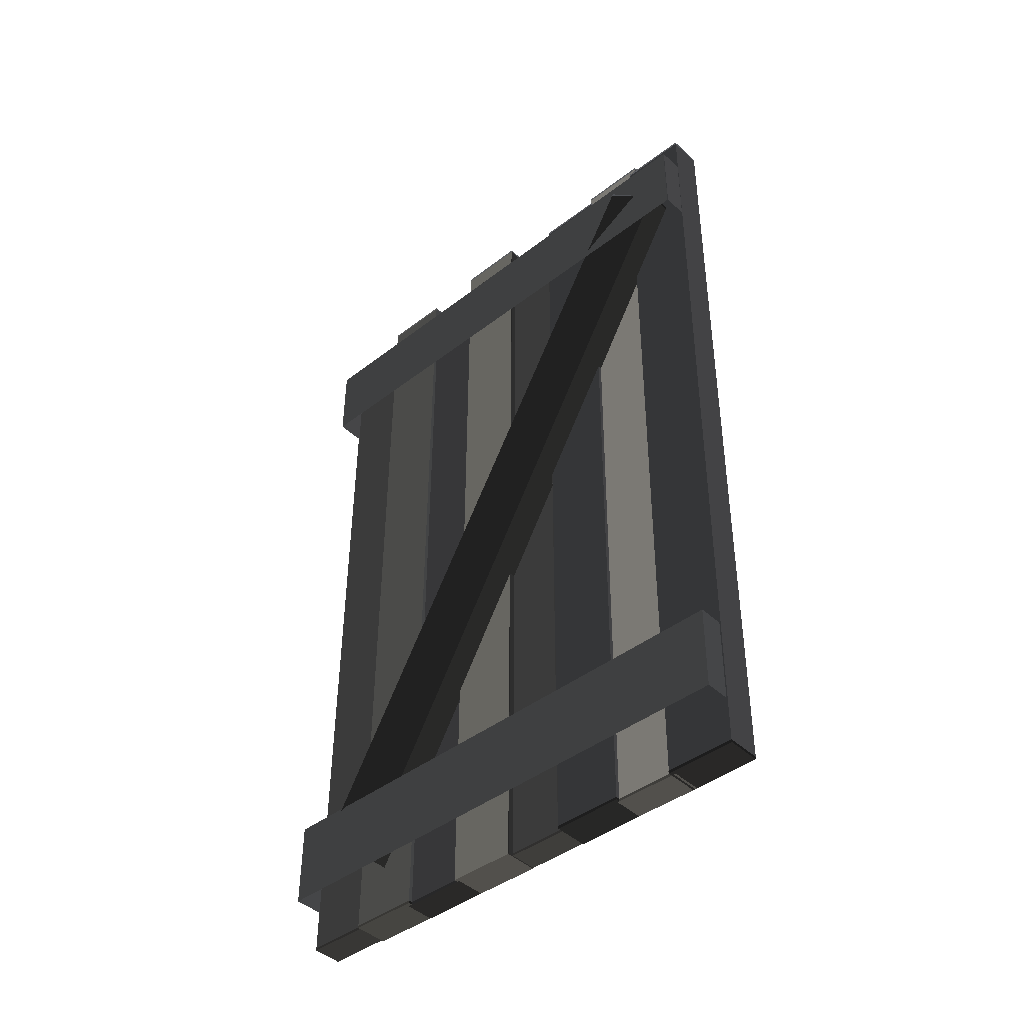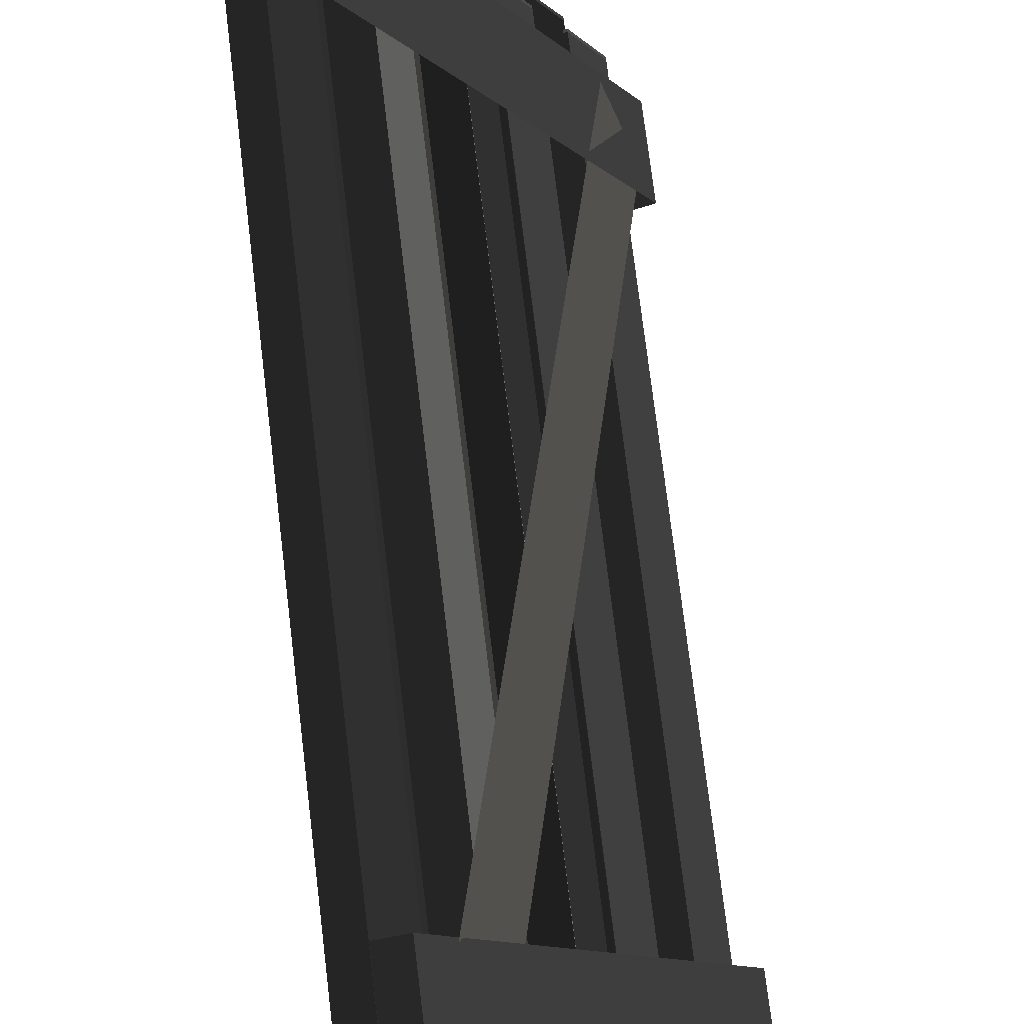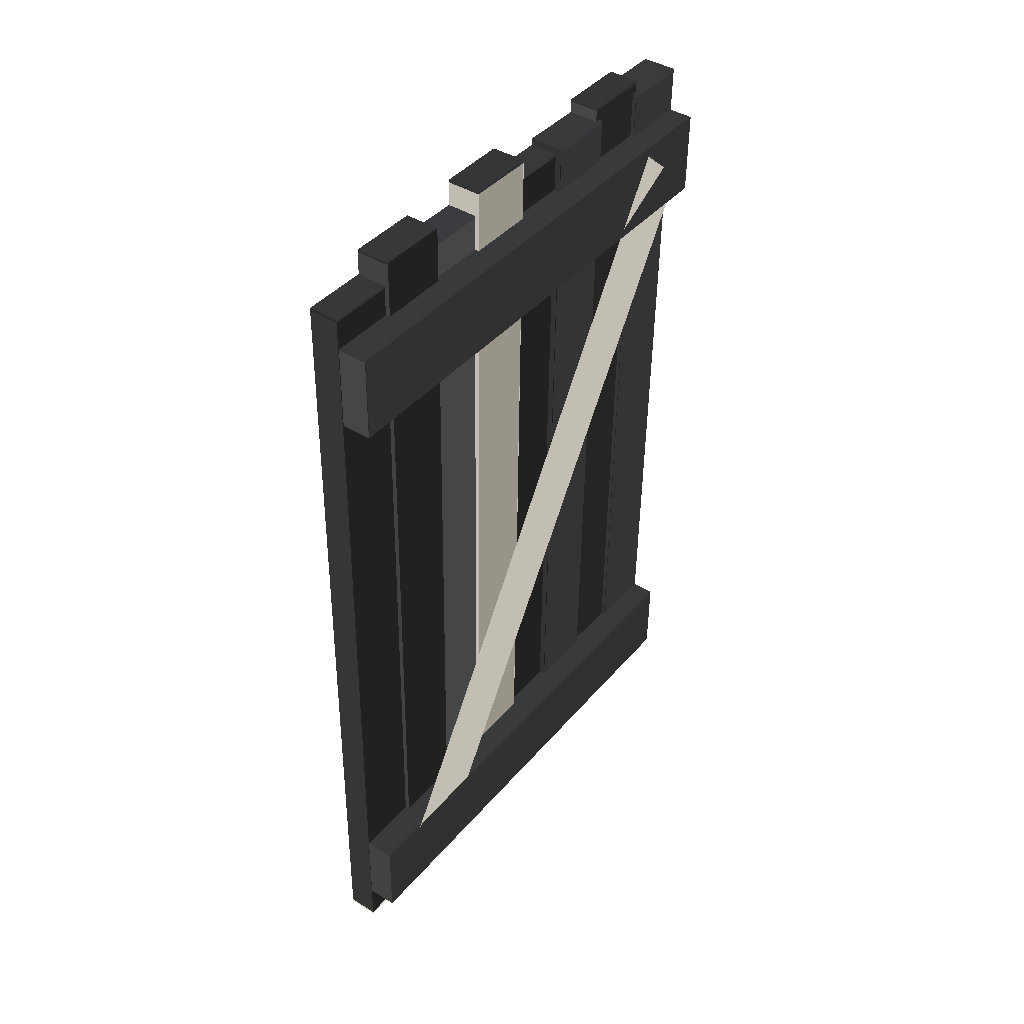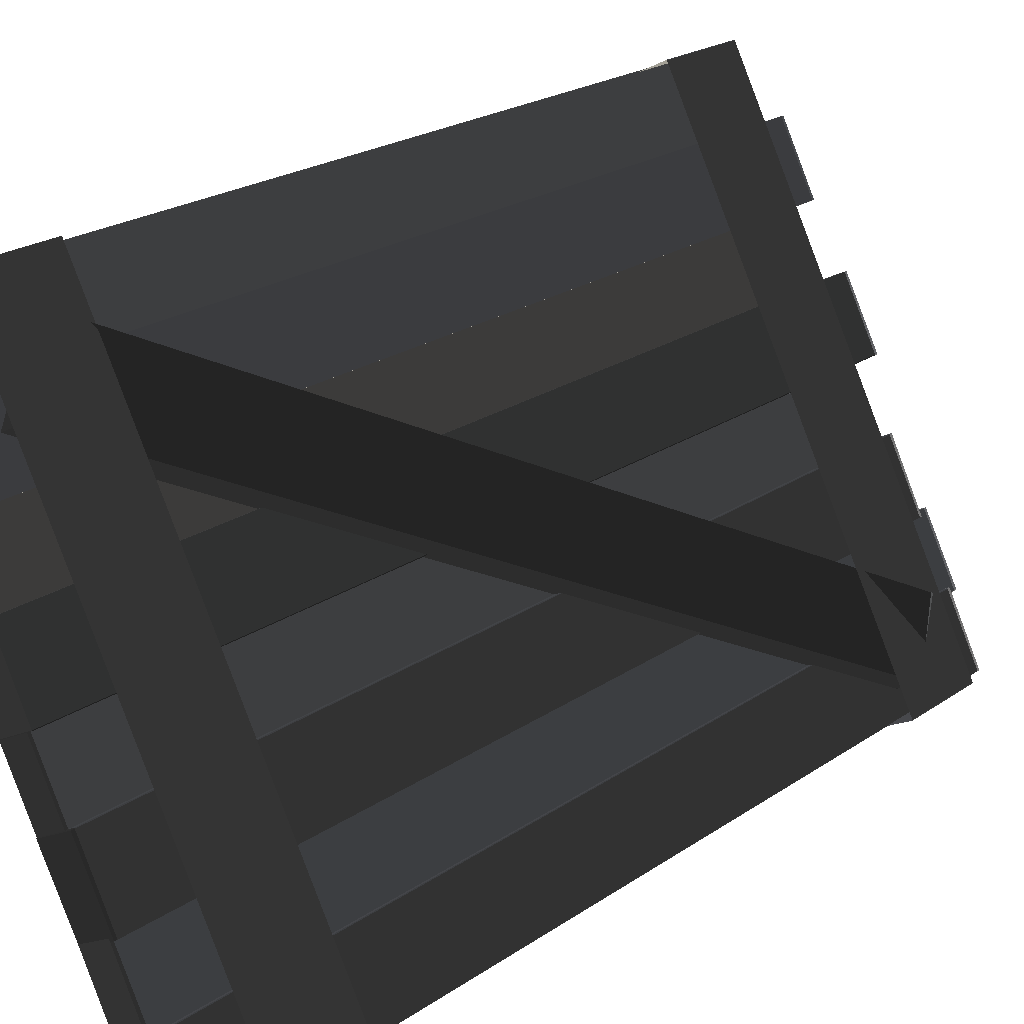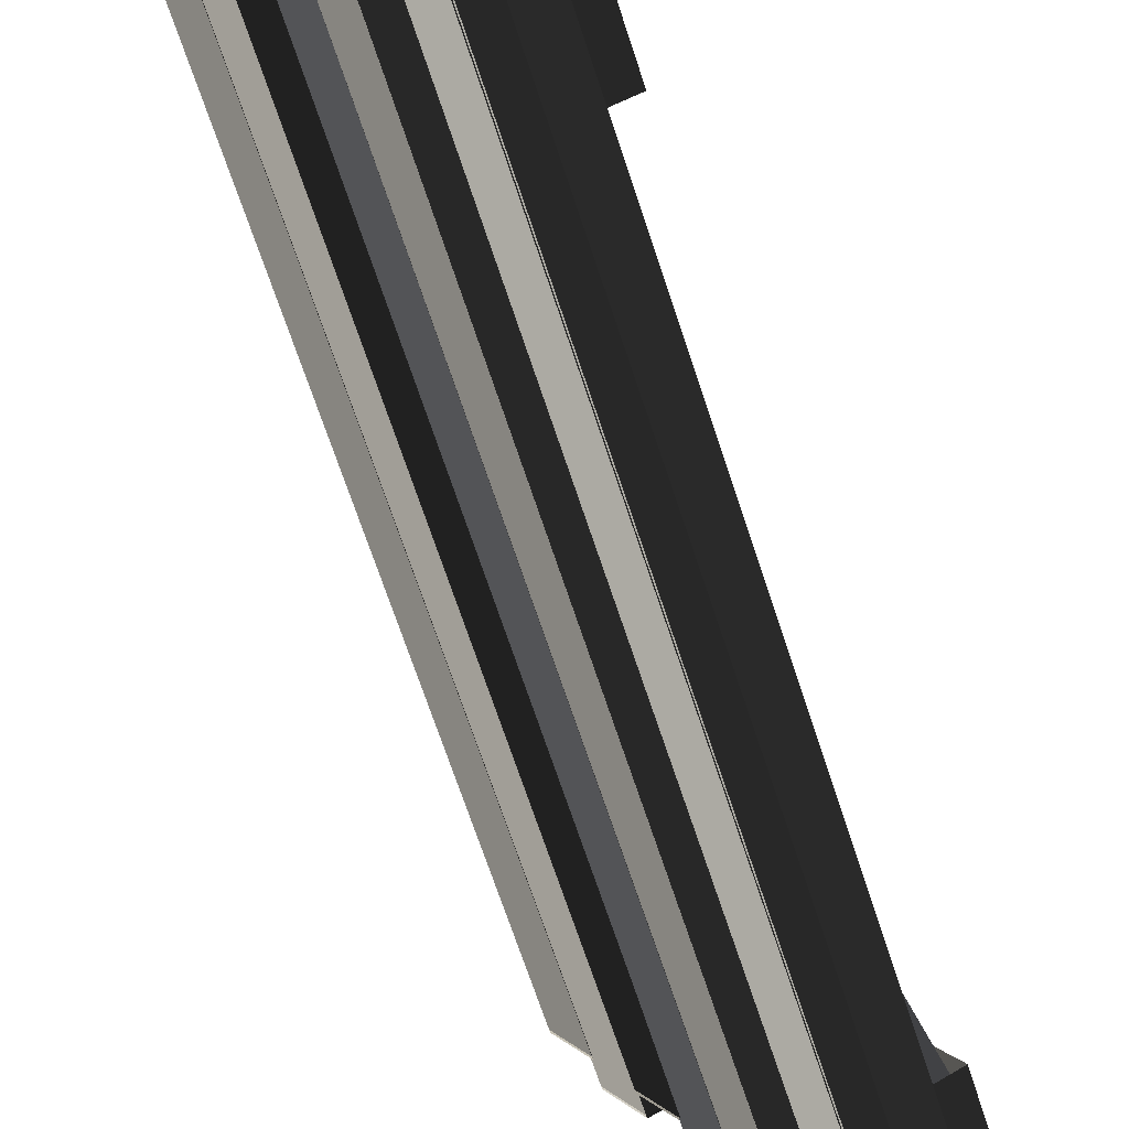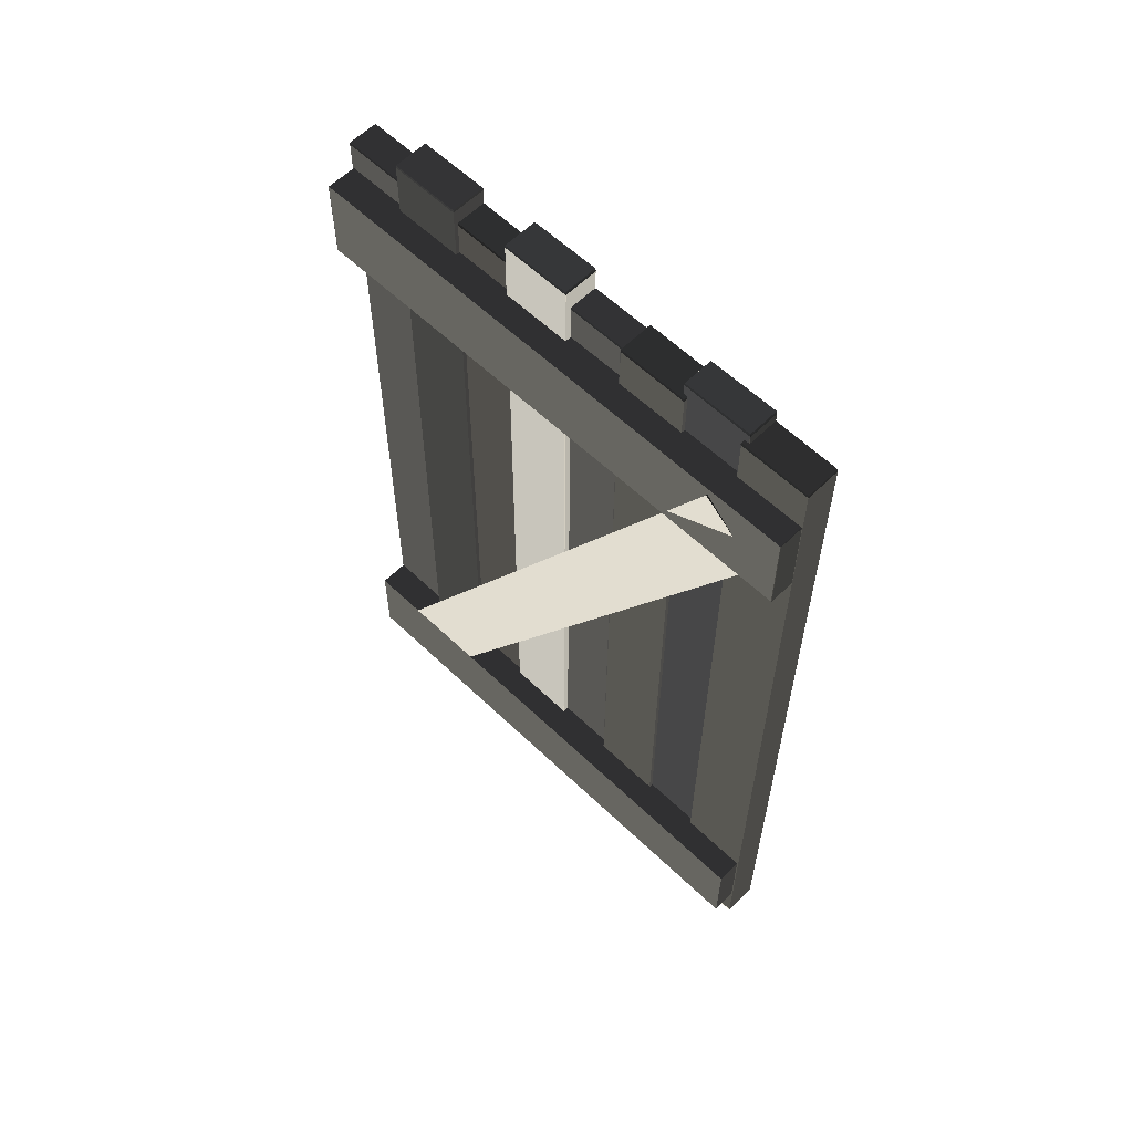
<metadata>
{"format":"obj","ext":"obj","renderer":"f3d","projection":"perspective","resolution":1024,"background":"white","views":[{"elev":-43.6,"azim":105.0,"up":"+Y"},{"elev":75.3,"azim":-7.5,"up":"+Z"},{"elev":41.8,"azim":9.1,"up":"+Y"},{"elev":22.2,"azim":39.2,"up":"+Z"},{"elev":-70.9,"azim":17.9,"up":"+Z"},{"elev":58.7,"azim":107.1,"up":"+Y"}]}
</metadata>
<code>
g default
v -2.973 0.5493 -3.477
v -2.979 -0.001124 -3.473
v -2.998 0.000663 -3.483
v -2.998 -0.000984 -3.483
v -2.992 0.5494 -3.487
v -2.992 0.5511 -3.487
v -2.979 0.000522 -3.473
v -2.993 0.5514 -3.438
v -2.993 0.5497 -3.438
v -2.999 0.000986 -3.434
v -2.999 -0.000662 -3.434
v -3.018 -0.000522 -3.444
v -3.018 0.001127 -3.444
v -2.973 0.5509 -3.477
v -3.013 0.5515 -3.448
v -3.013 0.5499 -3.448
v -3.017 0.00081 -3.447
v -3 0.000687 -3.438
v -2.995 0.5332 -3.441
v -2.995 0.5348 -3.441
v -3.017 0.002457 -3.447
v -3.012 0.535 -3.45
v -3 0.002334 -3.438
v -3.021 0.00115 -3.399
v -3.021 0.002799 -3.399
v -3.032 0.5338 -3.411
v -3.015 0.5353 -3.402
v -3.015 0.5337 -3.402
v -3.038 0.002922 -3.407
v -3.038 0.001272 -3.407
v -3.012 0.5333 -3.45
v -3.032 0.5354 -3.411
v -2.941 -0.00236 -3.547
v -2.941 -0.001994 -3.547
v -2.935 0.5532 -3.55
v -2.935 0.5548 -3.55
v -2.96 -0.001854 -3.557
v -2.935 0.5532 -3.55
v -2.96 -0.00222 -3.557
v -2.954 0.5533 -3.56
v -2.954 0.555 -3.56
v -2.955 0.5537 -3.511
v -2.961 -0.00153 -3.508
v -2.935 0.5552 -3.55
v -2.955 0.5553 -3.511
v -2.974 0.5538 -3.521
v -2.954 0.5533 -3.56
v -2.98 -0.00139 -3.518
v -2.974 0.5555 -3.521
v -2.954 0.5554 -3.56
v -2.845 0.5131 -3.689
v -2.845 0.5135 -3.689
v -2.998 0.515 -3.394
v -2.998 0.5146 -3.394
v -2.865 0.5136 -3.699
v -2.865 0.5132 -3.699
v -3.018 0.5148 -3.404
v -3.018 0.5152 -3.404
v -2.846 0.4592 -3.689
v -2.846 0.4592 -3.688
v -2.999 0.4608 -3.394
v -2.999 0.4608 -3.393
v -2.865 0.4594 -3.699
v -2.865 0.4594 -3.699
v -3.018 0.4609 -3.403
v -3.018 0.4609 -3.404
v -2.884 -0.003583 -3.703
v -2.865 -0.003724 -3.693
v -2.884 -0.001936 -3.703
v -2.864 -0.002077 -3.693
v -2.879 0.5418 -3.658
v -2.859 0.5413 -3.697
v -2.879 0.5438 -3.658
v -2.859 0.5429 -3.697
v -2.904 -0.001476 -3.665
v -2.878 0.5414 -3.707
v -2.878 0.5431 -3.707
v -2.904 -0.003494 -3.664
v -2.885 -0.003635 -3.654
v -2.885 -0.00326 -3.654
v -2.885 -0.001612 -3.654
v -2.885 -0.001618 -3.654
v -2.899 0.5419 -3.668
v -2.898 0.5439 -3.668
v -2.879 0.5434 -3.658
v -2.898 0.5436 -3.668
v -2.879 0.5418 -3.657
v -2.904 -0.00312 -3.664
v -2.904 -0.001472 -3.664
v -2.898 0.5419 -3.668
v -2.982 -0.001453 -3.472
v -2.982 0.000564 -3.472
v -2.962 -0.001543 -3.511
v -2.962 0.000105 -3.511
v -2.976 0.5369 -3.476
v -2.956 0.5381 -3.515
v -2.999 -0.00133 -3.481
v -2.979 -0.001419 -3.52
v -2.979 0.000228 -3.52
v -2.973 0.5382 -3.524
v -2.956 0.5365 -3.515
v -2.973 0.5366 -3.524
v -2.982 0.000568 -3.472
v -2.982 -0.00108 -3.472
v -2.976 0.5389 -3.476
v -2.977 0.5386 -3.476
v -2.977 0.5369 -3.475
v -2.999 0.000688 -3.481
v -2.999 -0.000956 -3.481
v -2.999 0.000693 -3.481
v -2.994 0.5391 -3.485
v -2.994 0.5387 -3.484
v -2.994 0.537 -3.485
v -2.994 0.5371 -3.484
v -2.975 0.03388 -3.445
v -2.868 0.5074 -3.645
v -2.868 0.5088 -3.646
v -2.852 0.4766 -3.677
v -2.852 0.4754 -3.677
v -3.011 0.06618 -3.424
v -2.995 0.03402 -3.455
v -2.871 0.4756 -3.687
v -2.871 0.4767 -3.687
v -2.991 0.06604 -3.414
v -2.887 0.5089 -3.656
v -2.887 0.5075 -3.655
v -2.942 -0.002633 -3.592
v -2.922 -0.001075 -3.631
v -2.902 -0.002862 -3.62
v -2.902 -0.001215 -3.62
v -2.917 0.5415 -3.585
v -2.897 0.5411 -3.624
v -2.897 0.5427 -3.624
v -2.917 0.5435 -3.585
v -2.942 -0.000614 -3.592
v -2.922 -0.002722 -3.63
v -2.916 0.5412 -3.634
v -2.916 0.5429 -3.634
v -2.922 -0.000756 -3.581
v -2.923 -0.002773 -3.581
v -2.923 -0.0024 -3.581
v -2.923 -0.000752 -3.581
v -2.936 0.5437 -3.595
v -2.936 0.5417 -3.595
v -2.917 0.5432 -3.585
v -2.917 0.5415 -3.585
v -2.942 -0.000611 -3.591
v -2.942 -0.00226 -3.591
v -2.936 0.5417 -3.595
v -2.936 0.5433 -3.595
v -2.886 -0.003648 -3.658
v -2.885 -0.001634 -3.658
v -2.886 -0.003281 -3.658
v -2.88 0.5497 -3.661
v -2.88 0.5513 -3.662
v -2.903 -0.001505 -3.667
v -2.903 -0.003156 -3.667
v -2.903 -0.00151 -3.667
v -2.903 -0.003524 -3.667
v -2.897 0.5498 -3.671
v -2.897 0.5515 -3.671
v -2.88 0.5497 -3.662
v -2.886 -0.00163 -3.658
v -2.88 0.5517 -3.662
v -2.9 0.5518 -3.623
v -2.9 0.5502 -3.623
v -2.906 -0.00117 -3.619
v -2.923 -0.002694 -3.628
v -2.923 -0.001045 -3.628
v -2.906 -0.002818 -3.619
v -2.917 0.5503 -3.631
v -2.917 0.5519 -3.632
v -2.897 0.5498 -3.67
v -2.897 0.5518 -3.67
v -2.925 -0.002404 -3.585
v -2.919 0.5374 -3.589
v -2.941 -0.00064 -3.594
v -2.941 -0.002288 -3.594
v -2.925 -0.000757 -3.585
v -2.919 0.5391 -3.589
v -2.94 0.5379 -3.55
v -2.939 0.5395 -3.55
v -2.945 -0.000293 -3.546
v -2.945 -0.001941 -3.546
v -2.961 -0.001825 -3.554
v -2.961 -0.000177 -3.554
v -2.935 0.5375 -3.597
v -2.935 0.5392 -3.597
v -2.955 0.5396 -3.558
v -2.956 0.538 -3.558
v -2.85 0.08089 -3.686
v -3.003 0.08245 -3.391
v -2.869 0.08103 -3.696
v -3.023 0.0826 -3.401
v -2.85 0.02666 -3.686
v -3.004 0.02823 -3.39
v -2.87 0.0268 -3.696
v -3.023 0.02837 -3.4
g polySurface1903
f 7 3 4 2
f 1 14 6 5
f 7 2 11 10
f 1 9 8 14
f 2 4 12 11
f 3 13 12 4
f 10 11 12 13
f 14 8 15 6
f 9 16 15 8
f 5 6 15 16
f 5 3 7 1
f 9 10 13 16
f 16 13 3 5
f 1 7 10 9
f 21 17 18 23
f 31 19 20 22
f 17 30 24 18
f 29 25 24 30
f 23 18 24 25
f 22 20 27 32
f 19 28 27 20
f 26 32 27 28
f 21 29 30 17
f 31 22 32 26
f 23 19 31 21
f 26 29 21 31
f 19 23 25 28
f 28 25 29 26
f 35 38 34 33
f 35 44 36 38
f 33 34 37 39
f 38 40 37 34
f 47 39 37 40
f 44 50 41 36
f 47 40 41 50
f 38 36 41 40
f 35 33 43 42
f 35 42 45 44
f 33 39 48 43
f 47 46 48 39
f 42 43 48 46
f 44 45 49 50
f 42 46 49 45
f 47 50 49 46
f 56 64 59 51
f 60 61 53 52
f 65 57 54 62
f 52 53 58 55
f 55 58 66 63
f 56 51 52 55
f 54 57 58 53
f 64 56 55 63
f 57 65 66 58
f 51 59 60 52
f 62 54 53 61
f 78 79 68 67
f 82 70 68 79
f 69 67 68 70
f 71 73 74 72
f 84 77 74 73
f 76 72 74 77
f 75 78 67 69
f 90 76 77 84
f 78 88 80 79
f 89 81 80 88
f 82 79 80 81
f 84 73 85 86
f 71 87 85 73
f 83 86 85 87
f 75 89 88 78
f 90 84 86 83
f 82 71 72 70
f 70 72 76 69
f 90 75 69 76
f 83 89 75 90
f 71 82 81 87
f 87 81 89 83
f 92 94 93 91
f 95 105 96 101
f 91 93 98 97
f 94 99 98 93
f 108 97 98 99
f 105 111 100 96
f 113 102 100 111
f 101 96 100 102
f 92 91 104 103
f 95 107 106 105
f 91 97 109 104
f 108 110 109 97
f 103 104 109 110
f 105 106 112 111
f 107 114 112 106
f 113 111 112 114
f 92 95 101 94
f 113 108 99 102
f 102 99 94 101
f 107 103 110 114
f 114 110 108 113
f 95 92 103 107
f 115 119 122 121
f 116 117 118 119
f 126 122 123 125
f 120 124 115 121
f 124 116 119 115
f 117 125 123 118
f 118 123 122 119
f 126 120 121 122
f 127 140 129 136
f 139 130 129 140
f 128 136 129 130
f 131 134 133 132
f 143 138 133 134
f 137 132 133 138
f 135 127 136 128
f 149 137 138 143
f 127 148 141 140
f 147 142 141 148
f 139 140 141 142
f 143 134 145 150
f 131 146 145 134
f 144 150 145 146
f 135 147 148 127
f 149 143 150 144
f 139 131 132 130
f 130 132 137 128
f 149 135 128 137
f 144 147 135 149
f 131 139 142 146
f 146 142 147 144
f 163 152 153 151
f 154 164 155 162
f 151 153 157 159
f 152 158 157 153
f 156 159 157 158
f 164 174 161 155
f 173 160 161 174
f 162 155 161 160
f 163 151 170 167
f 154 166 165 164
f 151 159 168 170
f 156 169 168 159
f 167 170 168 169
f 164 165 172 174
f 166 171 172 165
f 173 174 172 171
f 163 154 162 152
f 173 156 158 160
f 160 158 152 162
f 166 167 169 171
f 171 169 156 173
f 154 163 167 166
f 179 177 178 175
f 176 180 188 187
f 179 175 184 183
f 176 181 182 180
f 175 178 185 184
f 177 186 185 178
f 183 184 185 186
f 180 182 189 188
f 181 190 189 182
f 187 188 189 190
f 187 177 179 176
f 181 183 186 190
f 190 186 177 187
f 176 179 183 181
f 193 197 195 191
f 195 196 192 191
f 198 194 192 196
f 191 192 194 193
f 193 194 198 197

</code>
